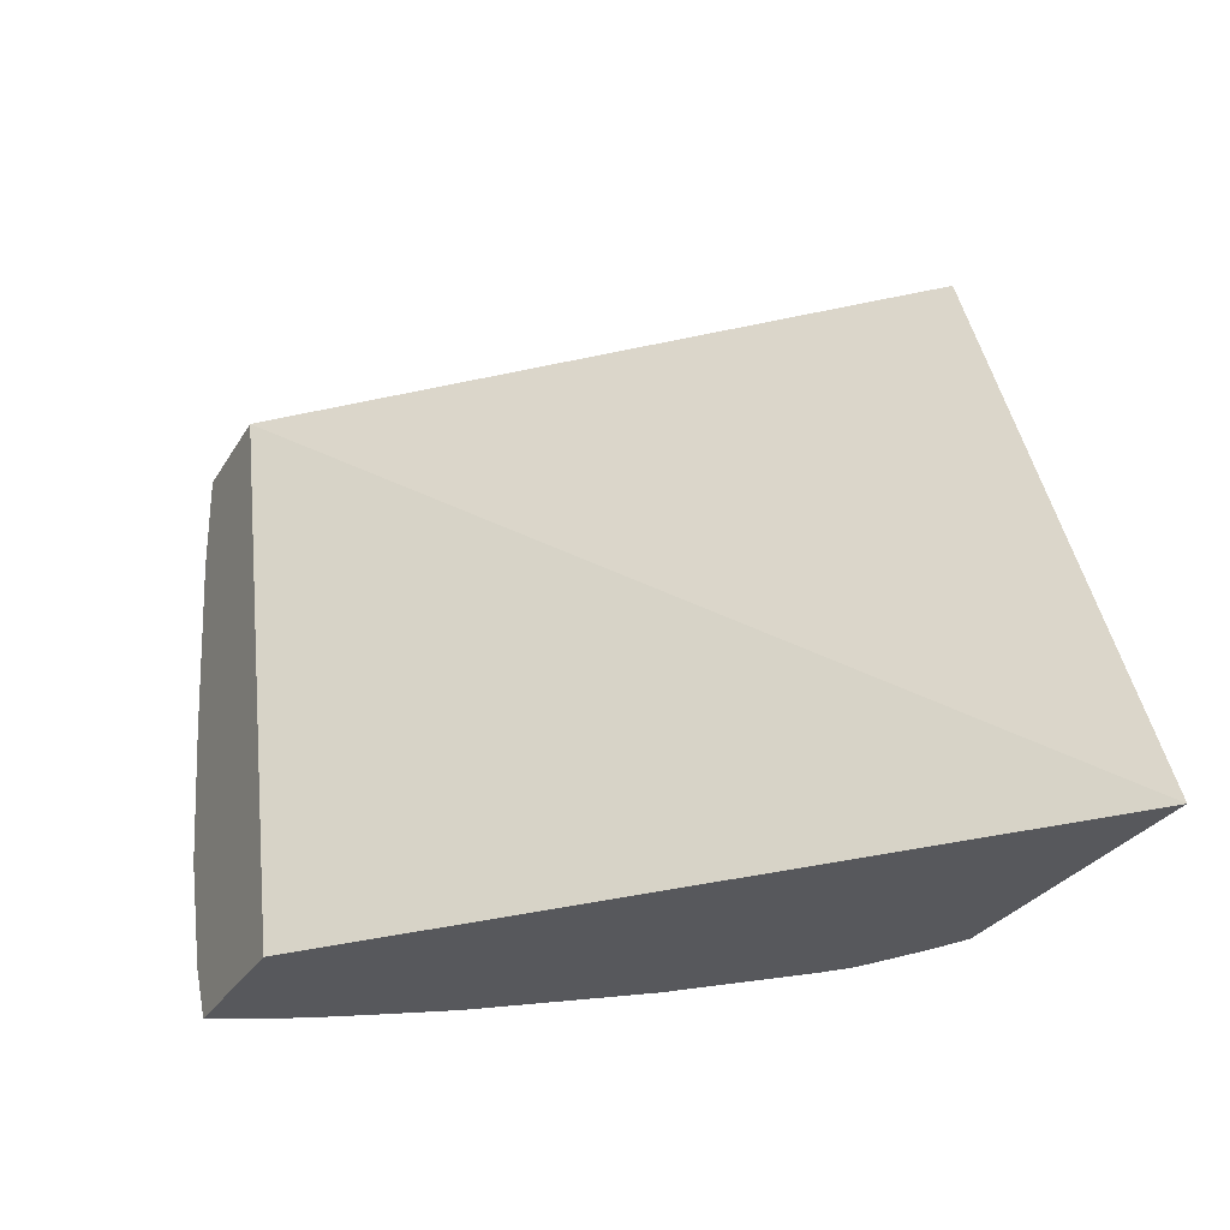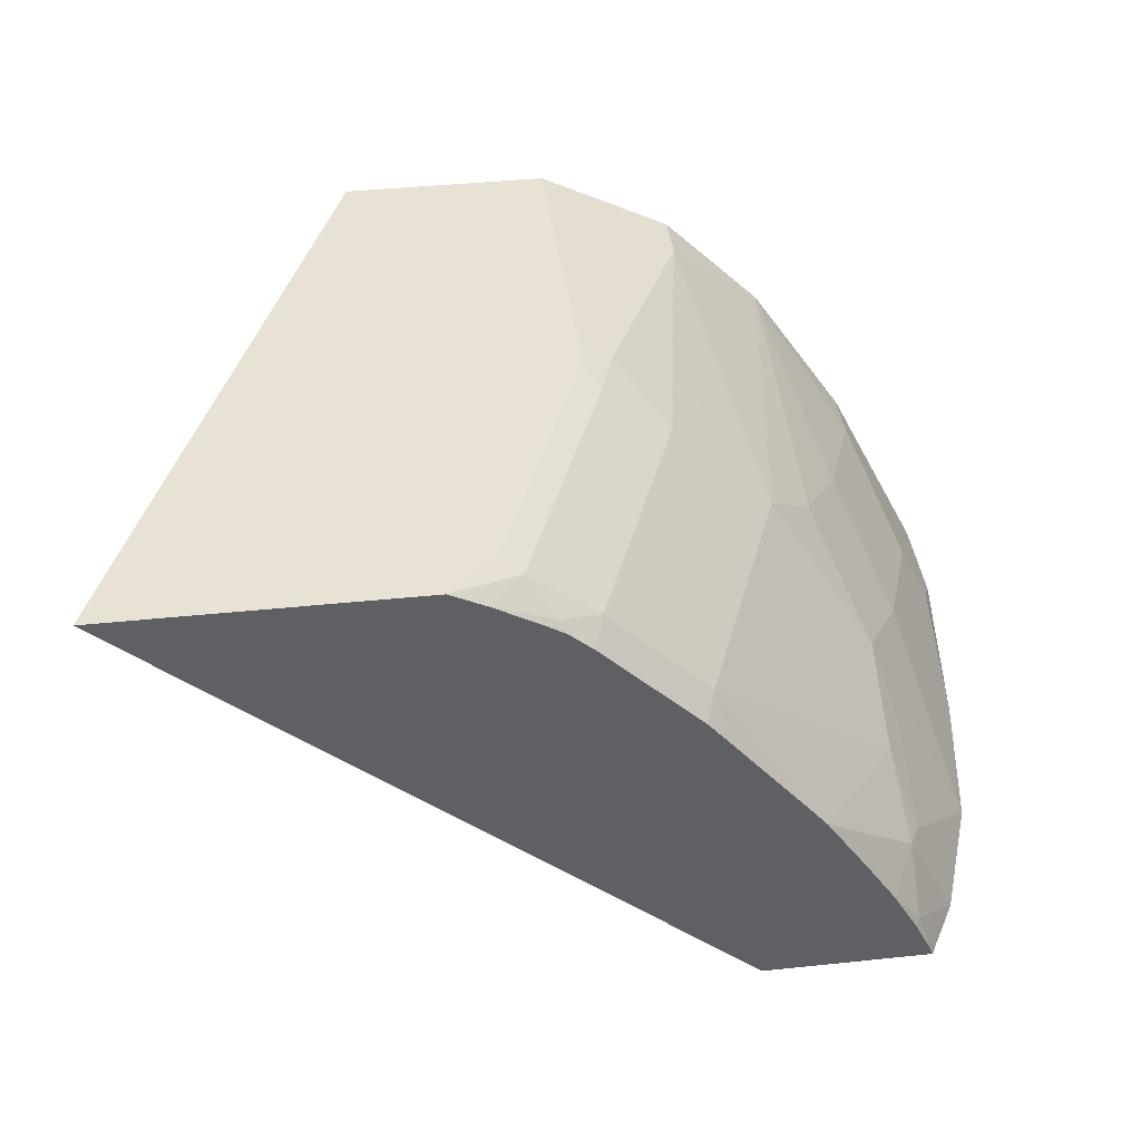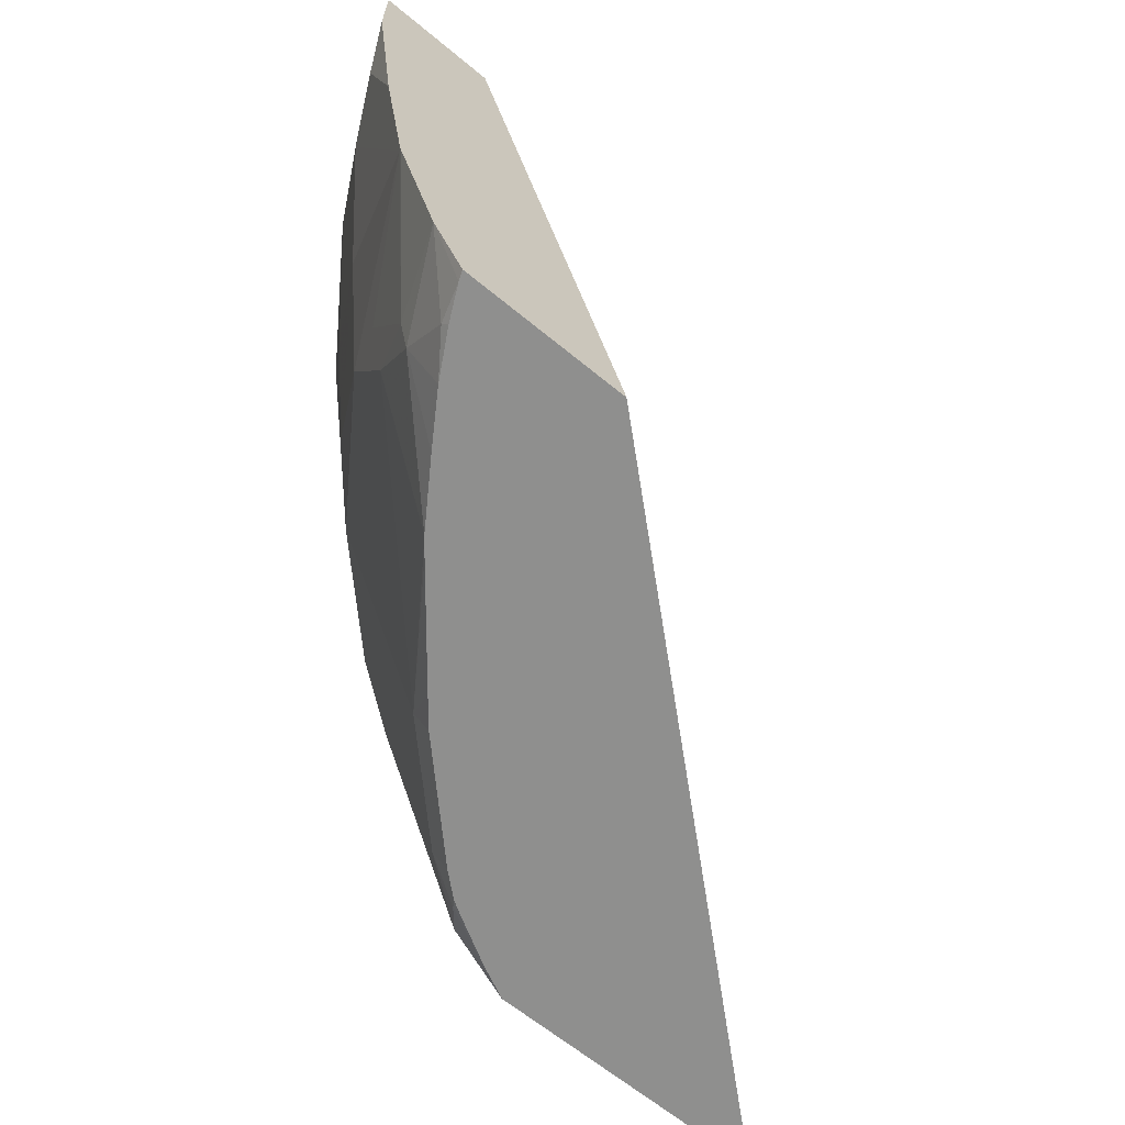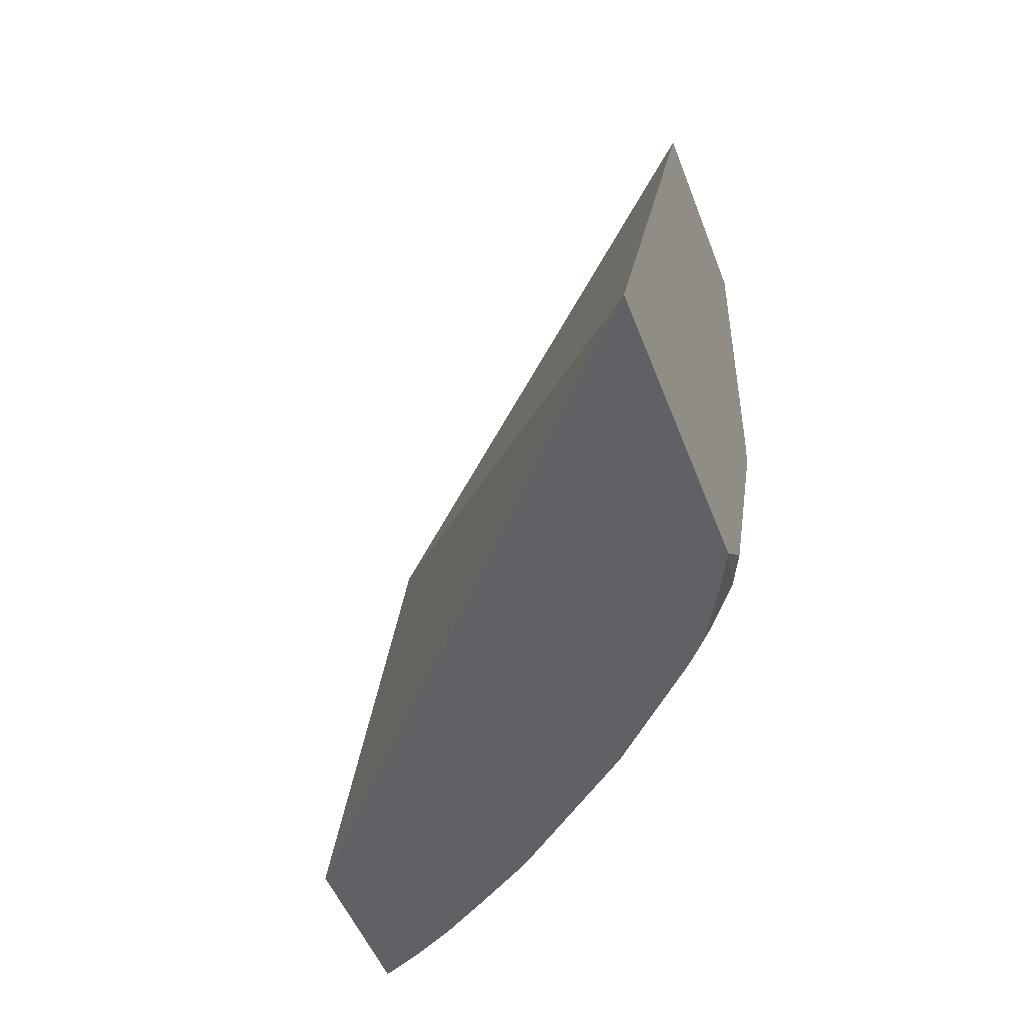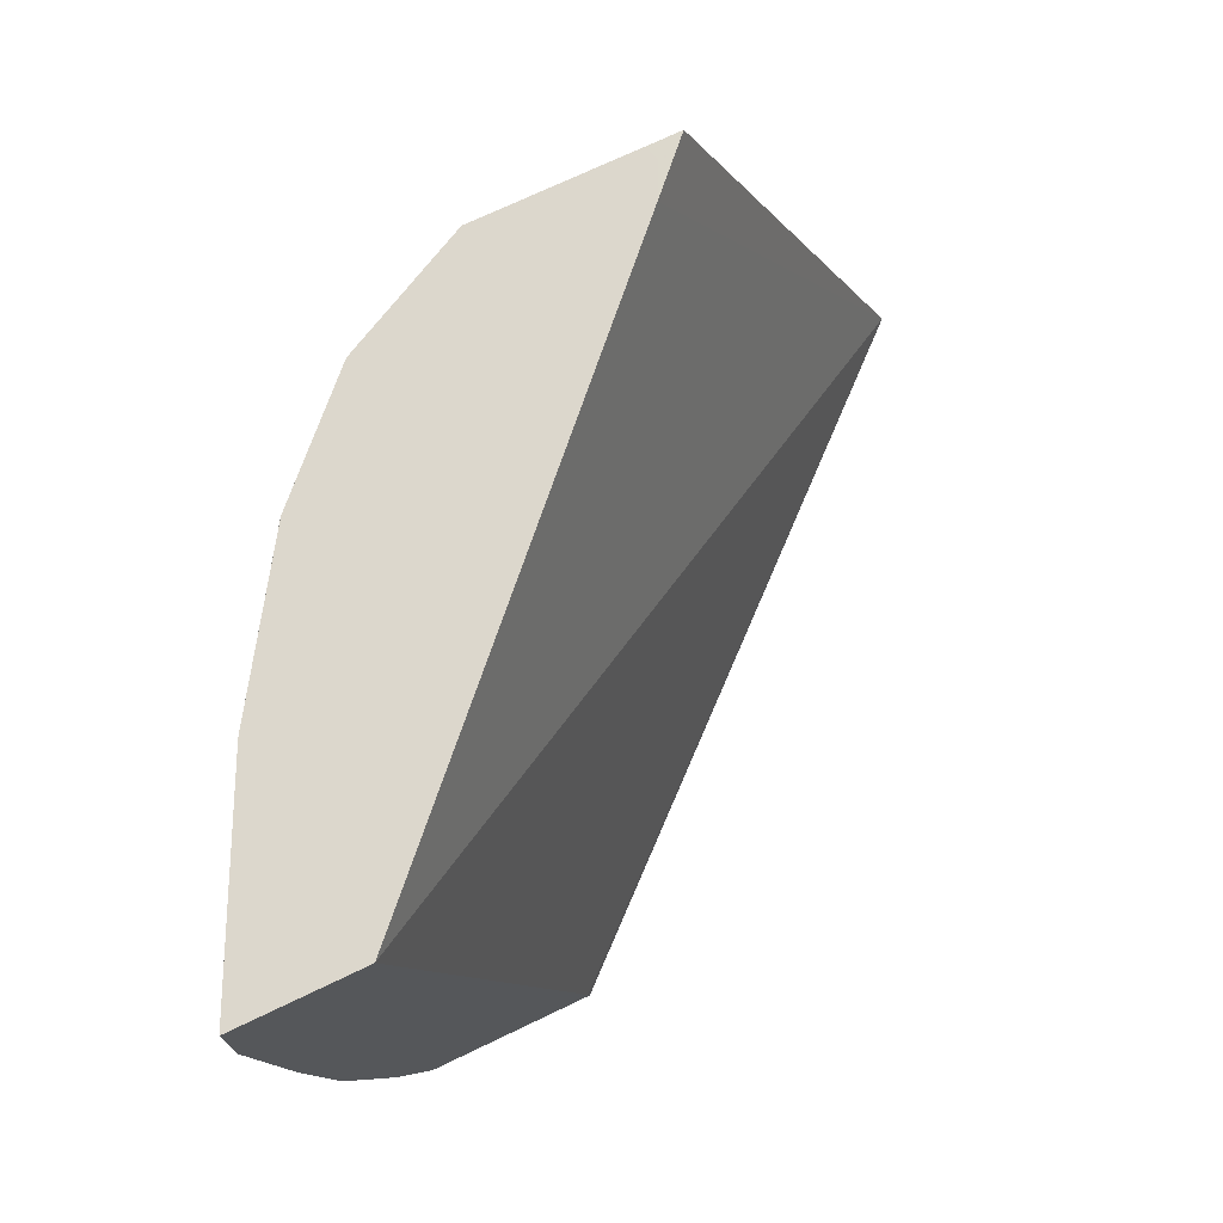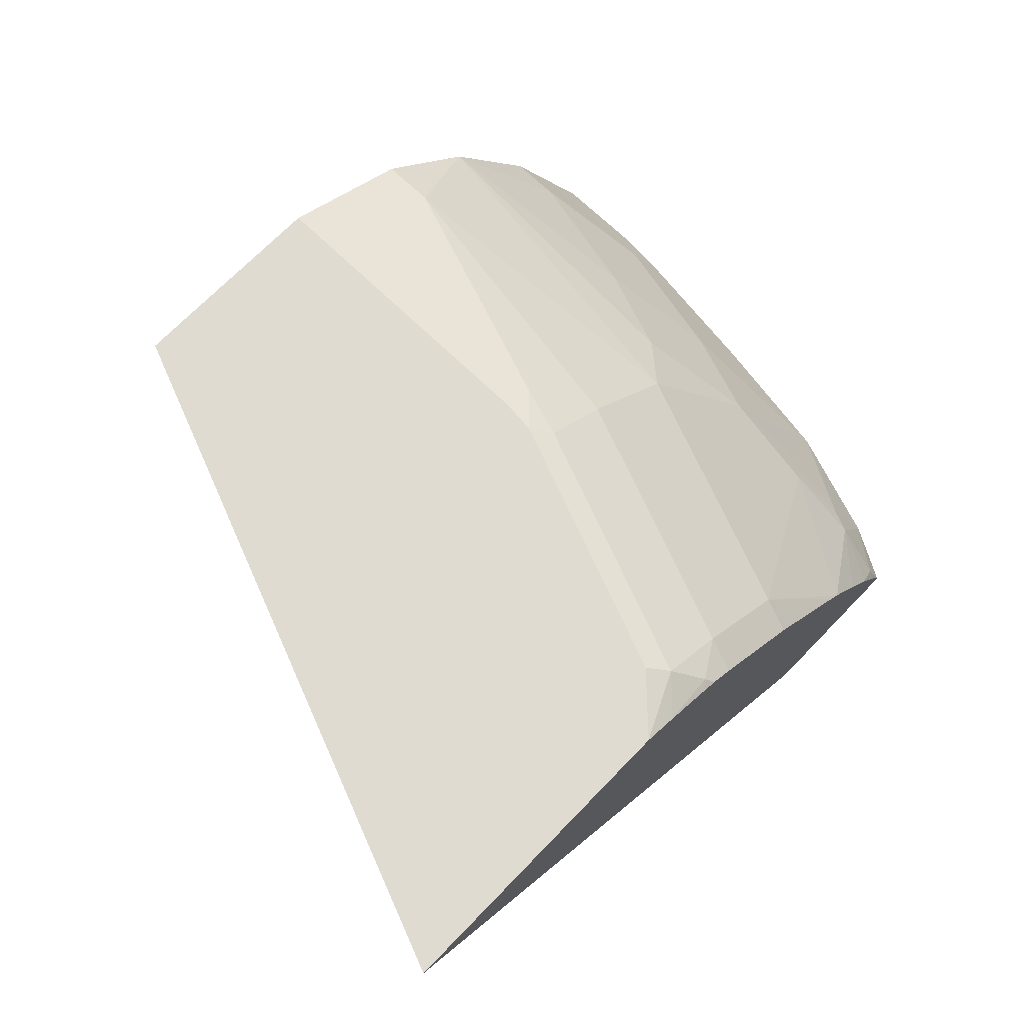
<metadata>
{"format":"obj","ext":"obj","renderer":"f3d","projection":"perspective","resolution":1024,"background":"white","views":[{"elev":-28.5,"azim":64.8,"up":"+Z"},{"elev":40.6,"azim":172.7,"up":"+Y"},{"elev":-65.1,"azim":-39.6,"up":"+Z"},{"elev":-49.3,"azim":110.1,"up":"+Z"},{"elev":72.8,"azim":-25.5,"up":"+Z"},{"elev":70.0,"azim":134.0,"up":"+Y"}]}
</metadata>
<code>
v -0.5767 0.4116 -0.2445
v -0.5895 0.4116 -0.2218
v -0.5752 0.4153 -0.2445
v -0.5113 0.4116 -0.2445
v -0.6057 0.4116 -0.1761
v -0.5752 0.4472 -0.2127
v -0.5704 0.4496 -0.2224
v -0.5704 0.4302 -0.2417
v -0.569 0.4281 -0.2445
v -0.5121 0.4116 -0.2412
v -0.2832 0.6118 -0.2445
v -0.6061 0.4116 -0.1748
v -0.5752 0.4665 -0.174
v -0.5672 0.4705 -0.1933
v -0.6058 0.4125 -0.174
v -0.5593 0.4454 -0.2445
v -0.5308 0.4887 -0.2445
v -0.5468 0.4648 -0.2445
v -0.5773 0.4116 0.0001086
v -0.3992 0.6118 -0.2445
v -0.3813 0.6118 8.467e-05
v -0.3996 0.593 0.0001086
v -0.6063 0.4116 -0.174
v -0.5672 0.4898 -0.1547
v -0.4898 0.5478 -0.232
v -0.616 0.4116 -0.116
v -0.6187 0.4254 -0.05803
v -0.6058 0.4318 -0.116
v -0.5865 0.4705 -0.116
v -0.5262 0.4944 -0.2445
v -0.6257 0.4116 0.0001086
v -0.4056 0.6086 -0.2445
v -0.4254 0.6067 -0.232
v -0.4186 0.6118 -0.2252
v -0.3932 0.6059 0.0001086
v -0.3947 0.6118 0.0001086
v -0.5478 0.5285 -0.116
v -0.5285 0.5478 -0.1353
v -0.4512 0.5865 -0.232
v -0.4857 0.5437 -0.2445
v -0.4945 0.5331 -0.2445
v -0.5092 0.5672 -0.1353
v -0.6257 0.4116 -0.03868
v -0.6123 0.4383 -0.05803
v -0.6058 0.4512 -0.05803
v -0.5672 0.5092 -0.07735
v -0.5929 0.477 0.0001086
v -0.4129 0.6049 -0.2445
v -0.4351 0.5946 -0.2417
v -0.4641 0.6067 -0.1353
v -0.4572 0.6118 -0.1285
v -0.4587 0.6118 0.0001086
v -0.5478 0.5478 -1.112e-05
v -0.5092 0.5865 -0.01936
v -0.4379 0.5904 -0.2445
v -0.447 0.5824 -0.2445
v -0.4898 0.5865 -0.1353
v -0.5865 0.4898 -0.01936
v -0.5865 0.4898 0.0001086
v -0.4323 0.5939 -0.2445
v -0.4705 0.6059 -0.116
v -0.4586 0.6118 -0.116
v -0.5092 0.5865 0.0001086
v -0.5478 0.5478 0.0001086
v -0.5285 0.5671 0.0001086
f 25 41 30
f 25 38 42
f 25 42 39
f 26 43 27
f 27 43 44
f 32 48 33
f 28 44 45
f 29 58 46
f 29 46 37
f 25 40 41
f 31 47 43
f 28 45 29
f 29 45 58
f 21 35 22
f 25 39 56
f 24 38 25
f 24 37 38
f 24 29 37
f 21 36 35
f 33 48 49
f 20 33 34
f 20 32 33
f 19 47 31
f 19 59 47
f 19 64 59
f 19 65 64
f 19 63 65
f 19 52 63
f 25 56 40
f 33 49 39
f 38 54 42
f 33 57 50
f 54 61 57
f 19 36 52
f 53 59 64
f 53 58 59
f 53 63 54
f 53 65 63
f 53 64 65
f 52 54 63
f 52 61 54
f 52 62 61
f 51 61 62
f 50 61 51
f 50 57 61
f 33 39 57
f 49 60 55
f 46 58 53
f 45 47 58
f 43 45 44
f 43 47 45
f 42 54 57
f 39 42 57
f 39 55 56
f 39 49 55
f 38 53 54
f 37 46 53
f 37 53 38
f 33 51 34
f 33 50 51
f 47 59 58
f 48 60 49
f 19 35 36
f 17 25 30
f 2 7 8
f 2 6 7
f 2 5 6
f 1 5 2
f 1 12 5
f 1 23 12
f 1 26 23
f 1 43 26
f 1 31 43
f 1 19 31
f 1 10 19
f 1 4 10
f 1 11 4
f 2 8 3
f 1 20 11
f 1 60 48
f 1 55 60
f 1 56 55
f 1 40 56
f 1 41 40
f 1 30 41
f 1 17 30
f 1 18 17
f 1 16 18
f 1 9 16
f 1 3 9
f 1 2 3
f 19 22 35
f 1 32 20
f 3 8 9
f 1 48 32
f 5 12 6
f 15 29 24
f 4 11 10
f 15 28 29
f 15 44 28
f 15 27 44
f 15 26 27
f 15 23 26
f 14 25 17
f 13 15 24
f 12 23 15
f 11 22 19
f 11 21 22
f 11 36 21
f 11 52 36
f 14 24 25
f 11 51 62
f 6 24 14
f 11 62 52
f 6 14 7
f 6 12 15
f 6 15 13
f 6 13 24
f 7 14 17
f 7 16 8
f 7 18 16
f 8 16 9
f 10 11 19
f 11 20 34
f 11 34 51
f 7 17 18

</code>
